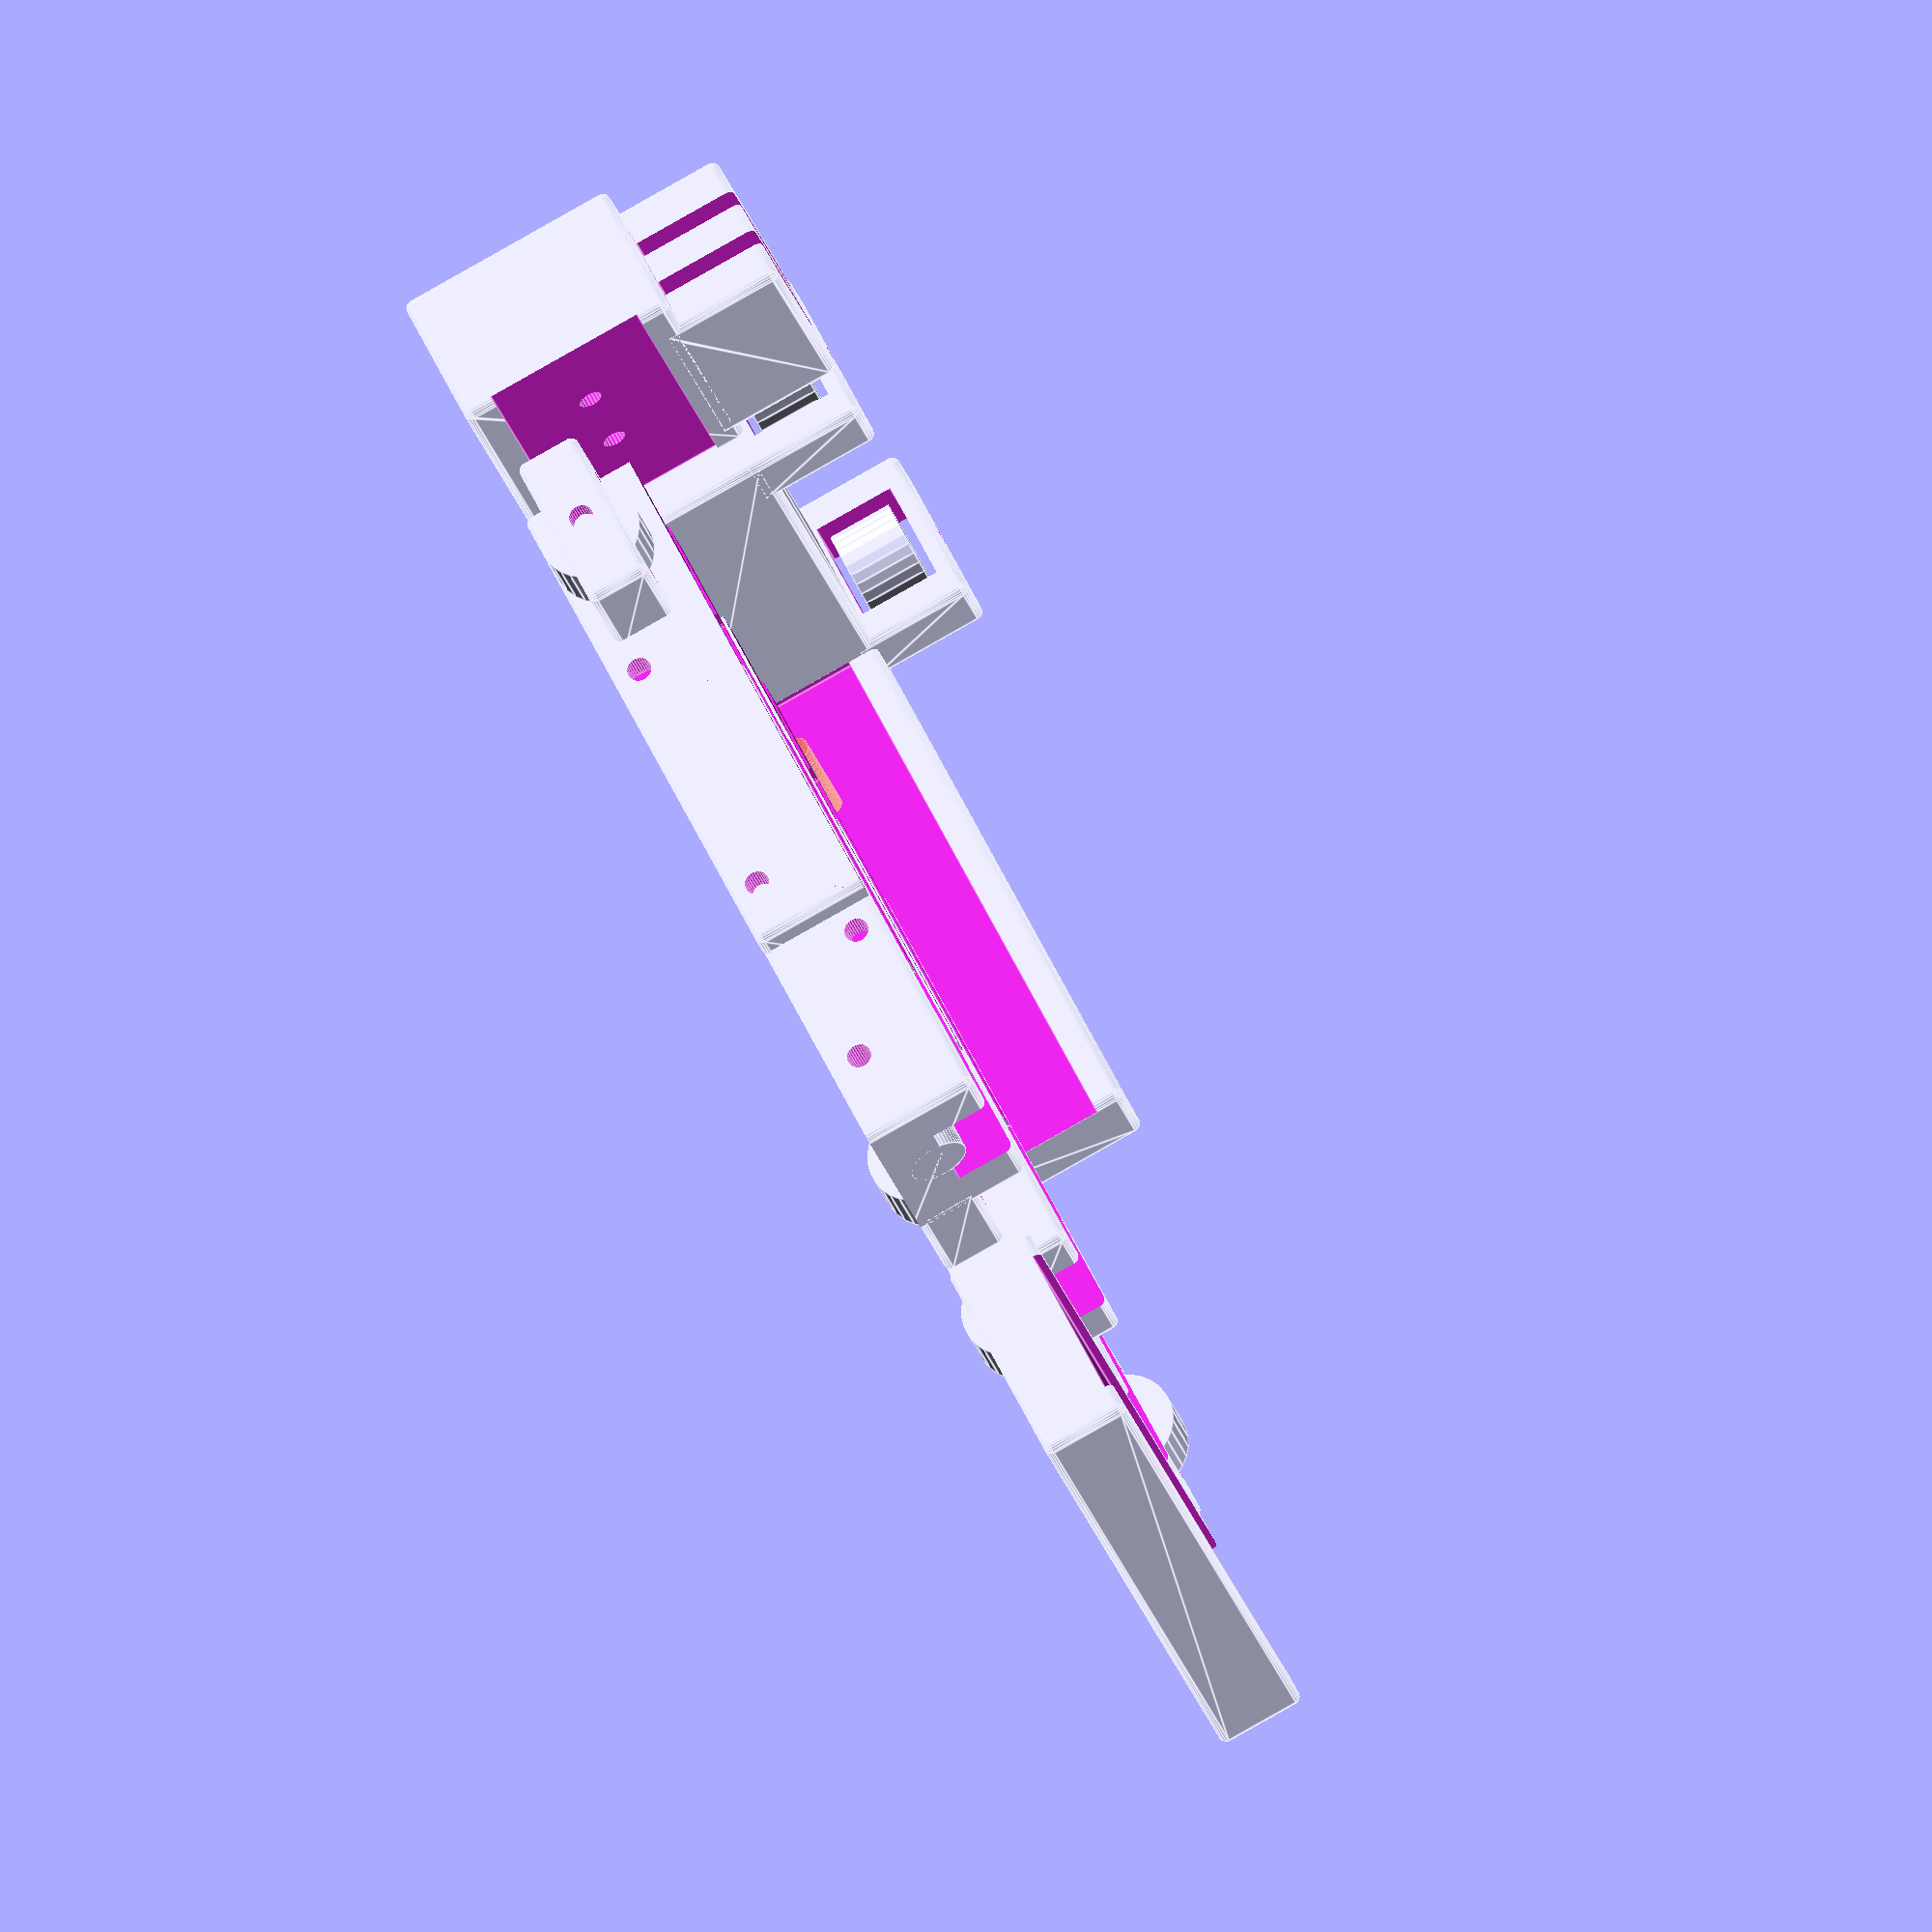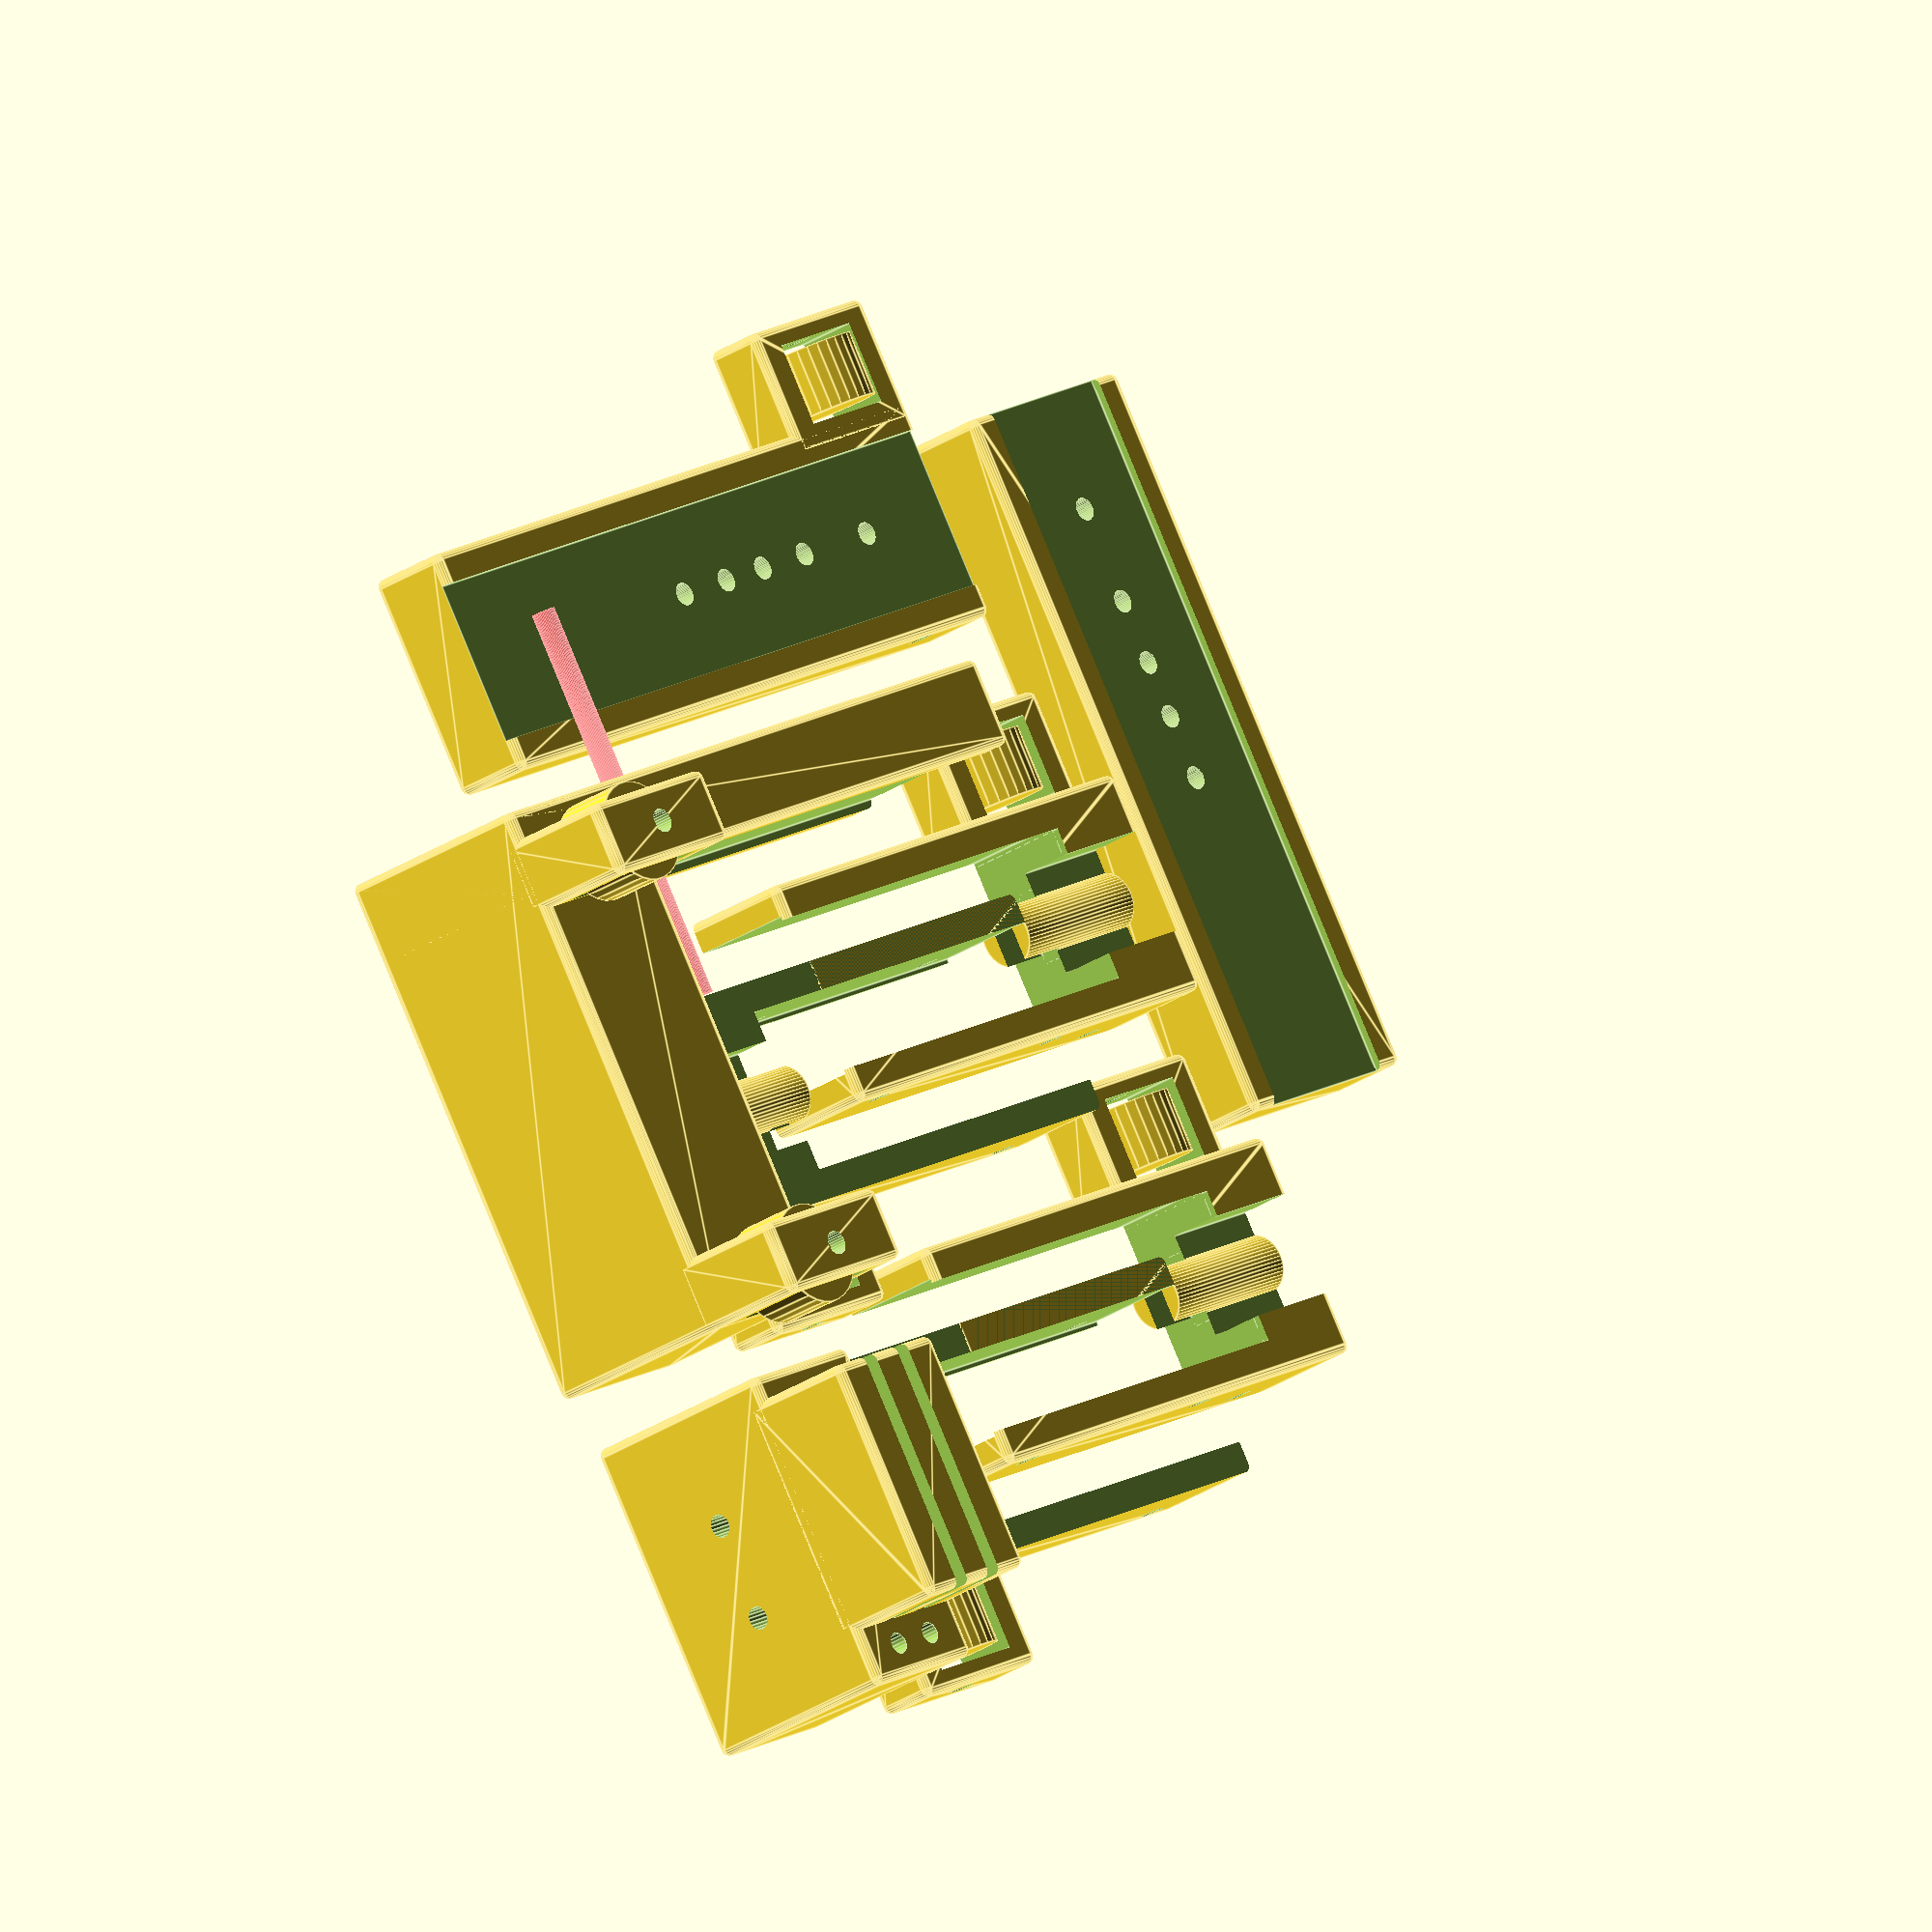
<openscad>
$fn = 50;

$ReturnOffset = 0;
$SpacerHeight = 3;
$ShowBearingOutlines = true;
$BearingOutlineD = 12.5;

$PlateThickness = 0.125 * 25.4;
$BearingHeight = 10.2;//4.5 for V-grove cord


module RoundedBlock($XDim = 10, $YDim = 10, $ZDim = 10, $D1 = 0, $D2 = 0, $D3 = 0, $D4 = 0, $D5 = 0, $D6 = 0, $D7 = 0, $D8 = 0)
{
  $fn = 20;
  hull()
  {
    translate([($XDim - $D1) / 2, ($YDim - $D1) / 2, ($ZDim - $D1)/ 2])
      sphere(d = $D1);
    translate([-($XDim - $D2) / 2, ($YDim - $D2) / 2, ($ZDim - $D2)/ 2])
      sphere(d = $D2);
    translate([-($XDim - $D3) / 2, -($YDim - $D3) / 2, ($ZDim - $D3)/ 2])
      sphere(d = $D3);
    translate([($XDim - $D4) / 2, -($YDim - $D4) / 2, ($ZDim - $D4)/ 2])
      sphere(d = $D4);
    
    translate([($XDim - $D5) / 2, ($YDim - $D5) / 2, -($ZDim - $D5)/ 2])
      sphere(d = $D5);
    translate([-($XDim - $D6) / 2, ($YDim - $D6) / 2, -($ZDim - $D6)/ 2])
      sphere(d = $D6);
    translate([-($XDim - $D7) / 2, -($YDim - $D7) / 2, -($ZDim - $D7)/ 2])
      sphere(d = $D7);
    translate([($XDim - $D8) / 2, -($YDim - $D8) / 2, -($ZDim - $D8)/ 2])
      sphere(d = $D8);
    
  }
}

module RoundedPlate($XDim = 10, $YDim = 10, $ZDim = 10, $D1 = 0, $D2 = 0, $D3 = 0, $D4 = 0)
{
  $fn = 20;
  hull()
  {
    translate([($XDim - $D1) / 2, ($YDim - $D1) / 2, -$ZDim / 2])
      cylinder(d = $D1, h = $ZDim);
    translate([-($XDim - $D2) / 2, ($YDim - $D2) / 2, -$ZDim / 2])
      cylinder(d = $D2, h = $ZDim);
    translate([-($XDim - $D3) / 2, -($YDim - $D3) / 2, -$ZDim / 2])
      cylinder(d = $D3, h = $ZDim);
    translate([($XDim - $D4) / 2, -($YDim - $D4) / 2, -$ZDim / 2])
      cylinder(d = $D4, h = $ZDim);
  }
}

module MisumiLiftSlideDrillTemplate2($Stages = 1)
{
  $fn = 20;
  $Clearance = 0.2;
  $YOffset = 5 + ($Clearance / 2);
  $XOffset = 12;//
  $XHoleSpacing = 33;
  $YSpacing = 16;
  
  difference()
  {
    RoundedBlock($XDim = 53, $YDim = ($Stages * $YSpacing) + 6, $ZDim = 27, $D1 = 2, $D2 = 2, $D3 = 2, $D4 = 2, $D5 = 2, $D6 = 2, $D7 = 2, $D8 = 2);
    translate([-2, 0, 0])
    {
      cube([53, ($Stages * $YSpacing) + $Clearance, 20.2], center = true);
      for (i = [0:$Stages - 1])
      {
        translate([(53 / 2) - $XOffset, (($Stages * $YSpacing) / 2) - $YOffset - (i * $YSpacing), 0])
        {
          cylinder(d = 2, h = 30, center = true);
            translate([-$XHoleSpacing, 0, 0])
              cylinder(d = 2, h = 30, center = true);
        }
      }
    }
  }
  
}

module PulleyMountHoles()
{
  translate([10, 0, (16 / 2) - 3])
    rotate(90, [1, 0, 0])
      cylinder(d = 2, h = 50, $fn = 30, center = true);
  translate([-23, 0, (16 / 2) - 3])
    rotate(90, [1, 0, 0])
      cylinder(d = 2, h = 50, $fn = 30, center = true);
}

module MisumiLiftSlideDrillTemplate1()
{
  difference()
  {
    union()
    {
      difference()
      {
        union()
        {
          //Main body
          translate([0, 0, 0])
            RoundedBlock($XDim = 53, $YDim = 28, $ZDim = 17, $D1 = 2, $D2 = 2, $D3 = 2, $D4 = 2, $D5 = 2, $D6 = 2, $D7 = 2, $D8 = 2);
        }
        //Double slide coupling
        translate([- 4, 0, 0])    
          cube([60 - 8, 20.5, 15.4], center = true);
        translate([- 4, 0, 0])    
          cube([60 - 8, 19.5, 20], center = true);
        //Pulley mount holes
        PulleyMountHoles();
      }
    }
  }
}

module MisumiLiftSlideInnerFirst($Multi = false, $Bottom = 0)
{
  difference()
  {
    union()
    {
      difference()
      {
        union()
        {
          //Main body
          translate([2.75, 0, 0])
            RoundedBlock($XDim = 65.5, $YDim = 28, $ZDim = 17, $D1 = 2, $D2 = 2, $D3 = 2, $D4 = 2, $D5 = 2, $D6 = 2, $D7 = 2, $D8 = 2);
          //Pulley block
          translate([30 - 5, -($BearingHeight / 2) - 14, 2])
            RoundedBlock($XDim = 21, $YDim = $BearingHeight + 6, $ZDim = 8, $D1 = 2, $D2 = 2, $D3 = 2, $D4 = 2, $D5 = 2, $D6 = 2, $D7 = 2, $D8 = 2);
        }
        //Double slide coupling
        translate([- 4, 0, 0])    
          cube([60 - 8, 20.5, 15.4], center = true);
        translate([- 4, 0, 0])    
          cube([60 - 8, 19.5, 20], center = true);
        //Inner carrier clearence
        translate([0, -13/2, -9])
          cube([40, 13, 8]);
        //Pulley opening
        translate([30 - 5, -($BearingHeight / 2) - 14.5, 2])
          cube([13, $BearingHeight, 10], center = true);
        //Slide mount holes
        mirror([0, 0, $Bottom])
        {
          translate([10, 0, (16 / 2) - 3])
            rotate(90, [1, 0, 0])
              cylinder(d = 3, h = 50, $fn = 30, center = true);
          translate([-23, 0, (16 / 2) - 3])
            rotate(90, [1, 0, 0])
              cylinder(d = 3, h = 50, $fn = 30, center = true);
        }
      }
      //Alignment guide
      difference()
      {
        translate([15.3875, 0, 0])
          rotate(90, [0, 1, 0])
            cylinder(d = 7.3, h = 20.1);
        translate([15.4, 0, 0])
          cube([13.2, 9, 3], center = true);
      }
    }
    //Bearing shaft
    translate([30 - 5, 0, 2])
      rotate(90, [1, 0, 0])
        cylinder(d = 3, h = 50 + $BearingHeight, $fn = 30, center = true);
    
    if ($Multi)
    {
      mirror([0, 0, $Bottom])
        translate([-40, -20, -10 - (17 / 2) + 2.5])
          cube([80, 40, 10]);
    }
  }
  if ($ShowBearingOutlines)
  {
    //Bearing
    translate([25, -19.5, 2])
      rotate(90, [1, 0, 0])
          cylinder(d = $BearingOutlineD, h = 8, $fn = 30, center = true);
  }
}

/*
module MisumiLiftSlideSpringMount($MountD = 2.9)
{
  $fn = 20;
  $WidthAdder = 10;
  difference()
  {
    union()
    {
      //Main block
      translate([90 / 2, 28 / 2 , (8 - $WidthAdder) / 2])
        RoundedBlock($XDim = 90, $YDim = 28, $ZDim = 8 + $WidthAdder, $D1 = 2, $D2 = 2, $D3 = 2, $D4 = 2, $D5 = 2, $D6 = 2, $D7 = 2, $D8 = 2);
      //Attach/pulley block
      translate([21 / 2, -($BearingHeight / 2), (8 + 6.5) / 2])
        RoundedBlock($XDim = 21, $YDim = $BearingHeight + 6, $ZDim = 8 + 6.5, $D1 = 2, $D2 = 2, $D3 = 2, $D4 = 2, $D5 = 2, $D6 = 2, $D7 = 2, $D8 = 2);
      //Spring blocker
      translate([24, -(8 - 6) / 2, - 6 + ($WidthAdder) / 2])
        RoundedBlock($XDim = 10, $YDim = 8 + 6, $ZDim = 8 + $WidthAdder, $D1 = 2, $D2 = 2, $D3 = 2, $D4 = 2, $D5 = 2, $D6 = 2, $D7 = 2, $D8 = 2);
    }
    //Slider alignment groove
    translate([0, (28 - 20.2) / 2, 7])
      cube([90, 20.2, 10]);
    //Bearing opening
    translate([21/2, -($BearingHeight / 2) - 0.5, 19/2])
      cube([13, $BearingHeight, 20], center = true);
    //Bearing shaft
    translate([21 / 2, 32, 5])
      rotate(90, [1, 0, 0])
        cylinder(d = 3, h = 50, $fn = 30);
    //Bearing cord guide
    translate([(21/2) + 9, -3, 13.5])
      cube([10, 2, 2], center = true);
    //Spring mount holes
    translate([35 + (10 / 2) + 45, 32, -6])
      rotate(90, [1, 0, 0])
        cylinder(d = 3, h = 50, $fn = 30);
    translate([35 + (10 / 2) + 45, 32, -0.5])
      rotate(90, [1, 0, 0])
        cylinder(d = 3, h = 50, $fn = 30);
    //Spring cord opening2
    translate([25, -5, -1])
      cube([20, 10, 2], center = true);
    translate([25, -5, -6])
      cube([20, 10, 2], center = true);
    //Slider attach hole options
    //Pulley block flush with top
    translate([14.5, 28 / 2, -15])
      cylinder(d = $MountD, h = 30);
    //Pulley flush with top
    translate([14.5 + 12, 28 / 2, -15])
      cylinder(d = $MountD, h = 30);
    //Full travel clearance
    translate([14.5 + 12 + 23, 28 / 2, -15])
      cylinder(d = $MountD, h = 30);
    //Return clearance location 1
    translate([14.5 + 12 + 8, 28 / 2, -15])
      cylinder(d = $MountD, h = 30);
    //Return clearance location 2
    translate([14.5 + 12 + 15, 28 / 2, -15])
      cylinder(d = $MountD, h = 30);
  }
}
*/

module MisumiLiftSlideBelt($MountD = 2.9)
{
  $fn = 20;
  $WidthAdder = 10;
  difference()
  {
    union()
    {
      //Main block
      translate([40 / 2, 28 / 2 , (8 - $WidthAdder) / 2])
        RoundedBlock($XDim = 40, $YDim = 28, $ZDim = 8 + $WidthAdder, $D1 = 2, $D2 = 2, $D3 = 2, $D4 = 2, $D5 = 2, $D6 = 2, $D7 = 2, $D8 = 2);
      //Belt clamp
      translate([18, -$BearingHeight / 2, - 6 + ($WidthAdder) / 2])
        RoundedBlock($XDim = 30, $YDim = $BearingHeight + 6, $ZDim = 8 + $WidthAdder, $D1 = 2, $D2 = 2, $D3 = 2, $D4 = 2, $D5 = 2, $D6 = 2, $D7 = 2, $D8 = 2);
    }
    //Slider alignment groove
    translate([0, (28 - 20.2) / 2, 7])
      cube([90, 20.2, 10]);
    //Belt clamp openings
    translate([30, -($BearingHeight + 4) / 2, -4])
      cube([60, $BearingHeight + 4, 2], center = true);
    translate([30, -($BearingHeight + 4) / 2, 2])
      cube([60, $BearingHeight + 4, 2], center = true);
    //Belt clamp bolt holes
    translate([36, 0, 2])
      rotate(-90, [1, 0, 0])
        cylinder(d = 2.7, h = 25);
    translate([36, 0, -4])
      rotate(-90, [1, 0, 0])
        cylinder(d = 2.7, h = 25);
    //Slider attach hole options
    //Pulley block flush with top
    translate([14.5, 28 / 2, -15])
      cylinder(d = $MountD, h = 30);
    //Pulley flush with top
    translate([14.5 + 12, 28 / 2, -15])
      cylinder(d = $MountD, h = 30);
  }
}

module MisumiLiftSlideReturn(MountD = 2.9, Stages = 3)
{  
  difference()
  {
    union()
    {
      //Attach block
      translate([90 / 2, -28 / 2, (8 - $SpacerHeight) / 2])
        RoundedBlock($XDim = 90, $YDim = 28, $ZDim = 8 + $SpacerHeight, $D1 = 2, $D2 = 2, $D3 = 2, $D4 = 2, $D5 = 2, $D6 = 2, $D7 = 2, $D8 = 2);
      //Return support block
      translate([21 / 2, -28 / 2, ((8 + ($Stages * 16) + 8 - $SpacerHeight) / 2)])
        RoundedBlock($XDim = 21, $YDim = 28, $ZDim = $SpacerHeight + 8 + ($Stages * 16) + 8, $D1 = 2, $D2 = 2, $D3 = 2, $D4 = 2, $D5 = 2, $D6 = 2, $D7 = 2, $D8 = 2);
      //Pulley block
      translate([(21 / 2), ($BearingHeight  / 2), (10 / 2) + $ReturnOffset])
        RoundedBlock($XDim = 21, $YDim = $BearingHeight + 6, $ZDim = 9, $D1 = 2, $D2 = 2, $D3 = 2, $D4 = 2, $D5 = 2, $D6 = 2, $D7 = 2, $D8 = 2);
      //Pulley return block
      translate([21 / 2, $BearingHeight  / 2, (9 / 2) + (16 * $Stages) + 7])
        RoundedBlock($XDim = 21, $YDim = $BearingHeight + 6, $ZDim = 9, $D1 = 2, $D2 = 2, $D3 = 2, $D4 = 2, $D5 = 2, $D6 = 2, $D7 = 2, $D8 = 2);
    }
    //Slider alignment groove
    translate([21, -(28 + 20.5) / 2, 7])
      cube([90, 20.5, 10]);
    //Bearing opening
    translate([21/2, ($BearingHeight / 2) + .5, (9/2) + $ReturnOffset])
      cube([13, $BearingHeight, 15], center = true);
    //Return bearing opening
    translate([21/2, ($BearingHeight / 2) + .5, (9/2) + (16 * $Stages) + 5])
      cube([13, $BearingHeight, 20], center = true);
    //Bearing shaft
    translate([21 / 2, 15, 5 + $ReturnOffset])
      rotate(90, [1, 0, 0])
        cylinder(d = 3, h = 50, $fn = 30);
    //Return bearing shaft
    translate([21 / 2, 15, 5  + (16 * $Stages) + 7])
      rotate(90, [1, 0, 0])
        cylinder(d = 3, h = 50, $fn = 30);
    //Mount hole
    translate([14.5 + 12 + 8 + 1.5, -28 / 2, -1])
#      cylinder(d = $MountD, h = 50, center = true);
      
  }
  if ($ShowBearingOutlines)
  {
    translate([0, -9.5, 0])
    {
      //Bearings
      translate([21 / 2, 15, 5 + $ReturnOffset])
        rotate(90, [1, 0, 0])
          cylinder(d = $BearingOutlineD, h = 8, $fn = 30, center = true);
      //Return bearing
      translate([21 / 2, 15, 5  + (16 * $Stages) + 7])
        rotate(90, [1, 0, 0])
          cylinder(d = $BearingOutlineD, h = 8, $fn = 30, center = true);
    }
  }
}

module MisumiLiftSlideOuterFirst($MountD = 2.9, $DoBearing)
{
  difference()
  {
    union()
    {
      translate([90 / 2, 28 / 2, ((8 - $SpacerHeight) / 2)])
        RoundedBlock($XDim = 90, $YDim = 28, $ZDim = 8 + $SpacerHeight, $D1 = 2, $D2 = 2, $D3 = 2, $D4 = 2, $D5 = 2, $D6 = 2, $D7 = 2, $D8 = 2);
      if ($DoBearing)
        translate([21 / 2, -$BearingHeight / 2, 8 / 2])
          RoundedBlock($XDim = 21, $YDim = $BearingHeight + 6, $ZDim = 8, $D1 = 2, $D2 = 2, $D3 = 2, $D4 = 2, $D5 = 2, $D6 = 2, $D7 = 2, $D8 = 2);
    }
    //Slider alignment groove
    translate([0, (28 - 20.2) / 2, 7])
      cube([90, 20.2, 10]);
    //Bearing opening
    translate([21/2, -($BearingHeight / 2) - 0.5, 9/2])
      cube([13, $BearingHeight, 10], center = true);
    if ($DoBearing)
      translate([21 / 2, 32, 5])
        rotate(90, [1, 0, 0])
          cylinder(d = 3, h = 50, $fn = 30);
    //Slider attach hole options
    //Pulley block flush with top
    translate([14.5, 28 / 2, -1])
      cylinder(d = $MountD, h = 20, center = true);
    //Pulley flush with top
    translate([14.5 + 12, 28 / 2, -1])
      cylinder(d = $MountD, h = 20, center = true);
    //Full travel clearance
    translate([14.5 + 12 + 23, 28 / 2, -1])
      cylinder(d = $MountD, h = 20, center = true);
    //Return clearance location 1
    translate([14.5 + 12 + 8, 28 / 2, -1])
      cylinder(d = $MountD, h = 20, center = true);
    //Return clearance location 2
    translate([14.5 + 12 + 15, 28 / 2, -1])
      cylinder(d = $MountD, h = 20, center = true);
  }
  if ($ShowBearingOutlines && $DoBearing)
  {
    translate([0, -9.5, 0])
    {
      //Bearing
      translate([21 / 2, 4, 5])
        rotate(90, [1, 0, 0])
            cylinder(d = $BearingOutlineD, h = 8, $fn = 30, center = true);
    }
  }
}

module PrintMisumiSliderFirstStage($Sliders = 3)
{
  //Outer first stage top bearing mount
  translate([-40, -5, $SpacerHeight])
    MisumiLiftSlideOuterFirst($DoBearing = true);
//  //Return
//  translate([65 + $BearingHeight, 32, 28])
//    rotate(180, [0, 0, 1])
//      rotate(90, [1, 0, 0])
//        MisumiLiftSlideReturn($MountD = 2.9, $Stages = $Sliders);
//  //Spacer
//  translate([-50, 0, $SpacerHeight])
//    rotate(90, [0, 0, 1])
//    MisumiLiftSlideOuterFirst($DoBearing = false);
}

module PrintMisumiSliderSet($Sliders = 3)
{
  //******************************************
  //******************************************
  //Misumi slider kits
  //******************************************
  //******************************************
  //Outer first stage top bearing mount
  translate([-40, -5, $SpacerHeight])
    MisumiLiftSlideOuterFirst($DoBearing = true);
  //Return
  translate([65 + $BearingHeight, 32, 28])
    rotate(180, [0, 0, 1])
      rotate(90, [1, 0, 0])
        MisumiLiftSlideReturn($MountD = 2.9, $Stages = $Sliders);
  //Spacer
  translate([-50, 0, $SpacerHeight])
    rotate(90, [0, 0, 1])
    MisumiLiftSlideOuterFirst($DoBearing = false);
  
  if ($Sliders > 1)
  {
    for ($i = [1:$Sliders - 1])
    {
      translate([10, ($i * (37 + $BearingHeight)) + 23, 8.5])
        rotate(180, [1, 0, 0])
          MisumiLiftSlideInnerFirst($Multi = true, $Bottom = 0);//Top inner pulley
      translate([-10, ($i * (37 + $BearingHeight)) + 13, 6.012])
          rotate(180, [0, 1, 0])
            MisumiLiftSlideInnerFirst($Multi = true, $Bottom = 1);//Bottom inner pulley
    }
  }
  translate([63, 55 + ($Sliders * 16), 28])
    rotate(-90, [0, 1, 0])
      rotate(90, [0, 0, 1])
        MisumiLiftSlideBelt($MountD = 2.9);
}

module MisumiRailSet(support1 = true, length = 300, stages = 2, position = 100, offset = 0, motorposition, channelholes, offsetholes, includespacers = true, dopulleys = true)
{
  hoffset = 0;//support1 ? 15 : 0;
  railoffset = includespacers ? 15 : 0;
  //Return style 0 = Return cord lines up with edge of outer slide
  //Return style 1 = Return cord lines up with pull up pulley
//  returnextension = (returnstyle == 0) ? ((15/2) + (stages * 16) + (hoffset * (stages - 1)) - 3) :
//                                         ((15/2) + (stages * 16) + (hoffset * (stages - 1)) - 13);
  StageOffset = position / stages;
 
  for (i = [0:(stages - 1)])
  {
    translate([0, (i * (16.1 + railoffset)) + hoffset - 15, (i * offset * 2) + (i * StageOffset)])
    {
      if ((support1 && (i == 0)) || includespacers)
        translate([0, (15/2), 70])
          Extrusion15mm(length = length - 100);

      if (stages == 1)
        translate([0, 15 , offset])
          MisumiSlide(length = length, position = StageOffset, showupper = 2, showlower = 3, showpulley = 0, offset = offset);//Single stage so only need single upper and lower belt block
      else if (i == 0)//First, fixed stage
        translate([0, 15 , offset])
          MisumiSlide(length = length, position = StageOffset, showupper = 1, showlower = 0, showpulley = 0, offset = offset);//Only upper pulley, outside type
      else if (i == stages - 1)//Last, outer stage
        translate([0, 15 , offset])
          MisumiSlide(length = length, position = StageOffset, showupper = 2, showlower = 2, showpulley = 0, offset = offset);//Upper outside pulley and lower belt block
      else
        translate([0, 15 , offset])
          MisumiSlide(length = length, position = StageOffset, showupper = 2, showlower = 1, showpulley = 0, offset = offset);//Upper and lower pulleys, inside types
    }
  }

  if(dopulleys)
  {
    color("RoyalBlue")
    translate([14, -7.1, -21.1])
      rotate(-90, [0, 0, 1])
        rotate(-90, [0, 1, 0])
          MisumiLiftSlideReturn($MountD = 2.9, $Stages = stages);
  }
  
  //Motor mount
  if (motorposition != -1)
  {
    translate([5, -33, motorposition])
      rotate(-90, [0, 1,0])
        MotorAndFrame(ChannelHoles = channelholes, Rx = -1, Ry = 0, Rz = -1, OffsetHoles = offsetholes);
  }
}

module MisumiSlideRail(length = 300, domountholes = true)
{
  difference()
  {
    translate([-10, 0, 0])
      cube([20, 7.2, length]);
    translate([-8, 2.01, -0.5])
      cube([16, 5.2, length + 1]);
    rotate(-90, [1, 0, 0])
    {
      translate([0, -15, -0.1])
        cylinder(d = 3.1, h = 10);
      translate([0, -length + 15, -0.1])
        cylinder(d = 3.1, h = 10);
      translate([0, -length / 2, -0.1])
        cylinder(d = 3.1, h = 10);
    }
    translate([0, 10.1, 10 + 11.9])
      rotate(90, [0, 1, 0])
        rotate(90, [1, 0, 0])
          PulleyMountHoles();
    translate([0, 10.1, length - 23 - 11.9])
      rotate(90, [0, 1, 0])
        rotate(90, [1, 0, 0])
          PulleyMountHoles();
  }
}
 
module Extrusion15mm(length = 300)
{
  color([0.95, 0.9, 0.95])
    translate([0, 0, length / 2])
      cube([15, 15, length], center = true);
  color([.8, .8, .8])
  {
    translate([0, 0, length / 2])
      cube([3.001, 15.001, length + 0.001], center = true);
    translate([0, 0, length / 2])
      cube([15.001, 3.001, length + 0.001], center = true);
  }
}

module TimingBeltPulleyGoBilda14mm()
{
  $fn = 200;
  
  //Inner pitch diameter
  cylinder(d = 38.2, h = 7, center = true);
  //Belt outer diameter
  color([0.2, 0.2, 0.2, 0.5])
    cylinder(d = 38.2 + 0.6 + 0.6, h = 7, center = true);
  //Flange outer diameters
  color("CadetBlue")
  {
    translate([0, 0, (7 + 0.75) / 2])
      cylinder(d = 40, h = 1.5 / 2, center = true);
    translate([0, 0, -(7 + 0.75) / 2])
      cylinder(d = 40, h = 1.5 / 2, center = true);
      }
}

module MotorAndFrame(ChannelHoles, Rx, Ry, Rz, OffsetHoles = 0)
{
  //Motor
  cylinder(d = 36, h = 117);
  //Motor shaft
  translate([0, 0, -20])
    color("silver")
      cylinder(d = 8, h = 20, $fn = 6);
  //Mounting plate
  translate([0, 0, -4])
    rotate(180, [1, 0, 0])
      MotorPlate($Type = 2);
  //Support plate
  translate([0, 0, -4 + 15 + $PlateThickness])
    rotate(180, [1, 0, 0])
      MotorPlate($Type = 2);
  //Pulley
  translate([0, 0, -10 - $PlateThickness - 1.4])
    TimingBeltPulleyGoBilda14mm();
}

module MisumiSlide(length, position, showupper = 0, showlower = 0, showpulley = 0, offset, mountholes = true)
{
  color("silver")
  {
    MisumiSlideRail(length = length, domountholes = mountholes);
    translate([0, 16, position])
      mirror([0, 1, 0])
        MisumiSlideRail(length = length, domountholes = mountholes);
  }
  color("darkgray")
    translate([-8, 2, position / 2])
      cube([16, 12, length]);   

  if (showupper == 1)
  {
    color("RoyalBlue")
    translate([14.0, -7.1, length])
      rotate(-90, [1, 0, 0])
        rotate(90, [0, 0, 1])
          MisumiLiftSlideOuterFirst($DoBearing = true);
  }
  
  if (showupper == 2)
  {
    color("RoyalBlue")
    translate([0, 0, length - 22])
      rotate(90, [1, 0, 0])
        rotate(90, [0, 0, 1])
          MisumiLiftSlideInnerFirst($Multi = true, $Bottom = 0);//Upper inner pulley
  }

  if ((showlower == 1) || (showlower == 2))
  {
    color("RoyalBlue")
      translate([0, 0, 22])
        rotate(90, [0, 1, 0])
          rotate(-90, [1, 0, 0])
            MisumiLiftSlideInnerFirst($Multi = true, $Bottom = 1);//Bottom inner pulley
  }
  
  if ((showlower == 2) || (showlower == 3))
  {
    color("RoyalBlue")
      translate([14, 23.1, position])
        rotate(-90, [0, 1, 0])
          rotate(90, [1, 0, 0])
            MisumiLiftSlideBelt($MountD = 2.9);
  }
}

module MotorPlate()
{
  $CornerD = 5;
  $MotorEffectiveD = 41;
  $InterfaceWidth = 14;
  
  $PulleyX1 = 14;
  $PulleyY1 = 22.6;
  $PulleyX2 = 14 + 7;
  $PulleyY2 = 22.6 - 6.3;
  
  $MType = $Type;
  
  difference()
  {
    if ($MType == 3)
      hull()
      {
        cylinder(d = 40, h = $PlateThickness, center = true);
        translate([28, -20, 0])
          cylinder(d = 15, h = $PlateThickness, center = true);
      }    
    else if ($MType == 2)
      hull()
      {
        cylinder(d = 40, h = $PlateThickness, center = true);
        translate([28, -20, 0])
          cylinder(d = 15, h = $PlateThickness, center = true);
        translate([-28, -20, 0])
          cylinder(d = 15, h = $PlateThickness, center = true);
      }
    else if ($MType == 1)
      hull()
      {
        cylinder(d = 35, h = $PlateThickness, center = true);
        translate([0, -($MotorEffectiveD + $InterfaceWidth) / 2, 0])
          RoundedPlate($XDim = 70, $YDim = $InterfaceWidth, $ZDim = $PlateThickness, $D1 = $CornerD, $D2 = $CornerD, $D3 = $CornerD, $D4 = $CornerD);
      }
    else if ($MType == 0)
      hull()
      {
        cylinder(d = 50, h = $PlateThickness, center = true);
        translate([0, -($MotorEffectiveD + $InterfaceWidth) / 2, 0])
          RoundedPlate($XDim = 70, $YDim = $InterfaceWidth, $ZDim = $PlateThickness, $D1 = $CornerD, $D2 = $CornerD, $D3 = $CornerD, $D4 = $CornerD);
      }
      
    //8mm generic M4 mount holes
    translate([28, (-($MotorEffectiveD + $InterfaceWidth) / 2) + 4, 0])
      cylinder(d = 4.1, h = $PlateThickness + 0.01, center = true);
    translate([-28, (-($MotorEffectiveD + $InterfaceWidth) / 2) + 4, 0])
      cylinder(d = 4.1, h = $PlateThickness + 0.01, center = true);
    translate([4, (-($MotorEffectiveD + $InterfaceWidth) / 2) + 4, 0])
      cylinder(d = 4.1, h = $PlateThickness + 0.01, center = true);
    translate([-4, (-($MotorEffectiveD + $InterfaceWidth) / 2) + 4, 0])
      cylinder(d = 4.1, h = $PlateThickness + 0.01, center = true);
    
    if (($MType == 0) || ($MType == 1))
    {
      //Rail mount holes
      translate([-24, (-($MotorEffectiveD + $InterfaceWidth) / 2) - 1, 0])
        cylinder(d = 3.1, h = $PlateThickness + 0.01, center = true);
      translate([24, (-($MotorEffectiveD + $InterfaceWidth) / 2) - 1, 0])
        cylinder(d = 3.1, h = $PlateThickness + 0.01, center = true);
      translate([0, (-($MotorEffectiveD + $InterfaceWidth) / 2) - 1, 0])
        cylinder(d = 3.1, h = $PlateThickness + 0.01, center = true);
    }
    
    if ($MType != 0)
    {
      //Retained bearing holes position 1
      translate([$PulleyY1, -$PulleyX1, 0])
        cylinder(d = 3.1, h = 12, center = true);
      translate([-$PulleyY1, -$PulleyX1, 0])
        cylinder(d = 3.1, h = 12, center = true);

      //Retained bearing holes position 2
      translate([$PulleyY2, -$PulleyX2, 0])
        cylinder(d = 3.1, h = 12, center = true);
      translate([-$PulleyY2, -$PulleyX2, 0])
        cylinder(d = 3.1, h = 12, center = true);
    }
      
    if ($MType == 0)
      //Motor opening
      cylinder(d = 37, h = $PlateThickness + 0.01, center = true);
    else if (($MType == 1) || ($MType == 2) || ($MType == 3))
    {
      //Motor shaft opening
      cylinder(d = 10, h = $PlateThickness + 0.01, center = true);
      //Motor mount holes
      translate([8, 8, 0])
        cylinder(d = 4.1, h = $PlateThickness + 0.01, center = true);
      translate([-8, 8, 0])
        cylinder(d = 4.1, h = $PlateThickness + 0.01, center = true);
      translate([8, -8, 0])
        cylinder(d = 4.1, h = $PlateThickness + 0.01, center = true);
      translate([-8, -8, 0])
        cylinder(d = 4.1, h = $PlateThickness + 0.01, center = true);
      //Motor mount holes 45 degrees rotated
      rotate(45, [0, 0, 1])
      {
        translate([8, 8, 0])
          cylinder(d = 4.1, h = $PlateThickness + 0.01, center = true);
        translate([-8, 8, 0])
          cylinder(d = 4.1, h = $PlateThickness + 0.01, center = true);
        translate([8, -8, 0])
          cylinder(d = 4.1, h = $PlateThickness + 0.01, center = true);
        translate([-8, -8, 0])
          cylinder(d = 4.1, h = $PlateThickness + 0.01, center = true);
      }
    }
  }
  if ($ShowBearingOutlines)
  {
    color("SlateGray")
    {
      //Pulley belt guides set 1
      translate([$PulleyY1, -$PulleyX1, 3.5])
        cylinder(d = 13, h = 12);
      translate([-$PulleyY1, -$PulleyX1, 3.5])
        cylinder(d = 13, h = 12);
    }
    color("DarkGray")
    {
      //Pulley belt guides set 2
      translate([$PulleyY2, -$PulleyX2, 3.5])
        cylinder(d = 13, h = 12);
      translate([-$PulleyY2, -$PulleyX2, 3.5])
        cylinder(d = 13, h = 12);
        }
  }
}

module MisumiLiftSlide3mmShim()
{
  $MountD = 3;
  difference()
  {
    union()
    {
      translate([90 / 2, 28 / 2, ((8 - $SpacerHeight) / 2)])
        RoundedBlock($XDim = 90, $YDim = 28, $ZDim = 3, $D1 = 2, $D2 = 2, $D3 = 2, $D4 = 2, $D5 = 2, $D6 = 2, $D7 = 2, $D8 = 2);
    }
    //Slider alignment groove
    translate([0, (28 - 20.2) / 2, 7])
      cube([90, 20.2, 10]);
    //Bearing opening
    translate([21/2, -($BearingHeight / 2) - 0.5, 9/2])
      cube([13, $BearingHeight, 10], center = true);
    //Slider attach hole options
    //Pulley block flush with top
    translate([14.5, 28 / 2, -1])
      cylinder(d = $MountD, h = 20);
    //Pulley flush with top
    translate([14.5 + 12, 28 / 2, -1])
      cylinder(d = $MountD, h = 20);
    //Full travel clearance
    translate([14.5 + 12 + 23, 28 / 2, -1])
      cylinder(d = $MountD, h = 20);
    //Return clearance location 1
    translate([14.5 + 12 + 8, 28 / 2, -1])
      cylinder(d = $MountD, h = 20);
    //Return clearance location 2
    translate([14.5 + 12 + 15, 28 / 2, -1])
      cylinder(d = $MountD, h = 20);
  }
}


/*
module PulleyPlate(TopMount = false)
{
  $CornerD = 8;
  $BaseHeight = 70;
  $BaseWidth = 12;
  $MountSpacing = 33;
  $BearingMountD = 4.1;
  $PlateMountD = 2.6;
  
  $MountOffset = TopMount ? 1.5:-1.5;
  $PulleyOffset = TopMount ? -8:-1.5;
  
  rotate(90, [0, 1, 0])
  {
    difference()
    {      
      union()
      {
        translate([(-$BaseHeight / 2) + 5, $MountOffset, 0])
          RoundedPlate($XDim = $BaseHeight, $YDim = $BaseWidth, $ZDim = $PlateThickness, $D1 = $CornerD, $D2 = $CornerD, $D3 = $CornerD, $D4 = $CornerD);
        //Angled bearing offset
        hull()
        {
          translate([-$BaseHeight + 9, $MountOffset, 0])
            cylinder(d = $BaseWidth, h = $PlateThickness, center = true);
          translate([-$BaseHeight - 3, $PulleyOffset, 0])
            cylinder(d = $BaseWidth, h = $PlateThickness, center = true);
        }
      }
      //Pulley plate mount holes
      //Longest extension holes
      cylinder(d = $PlateMountD, h = 5, center = true);
      translate([-$MountSpacing, 0, 0])
        cylinder(d = $PlateMountD, h = 5, center = true);
      //Partial extension holes
      translate([-11, 0, 0])
      {
        cylinder(d = $PlateMountD, h = 5, center = true);
        translate([-$MountSpacing, 0, 0])
          cylinder(d = $PlateMountD, h = 5, center = true);
      }
      //Compact extension holes
      translate([-22, 0, 0])
      {
        cylinder(d = $PlateMountD, h = 5, center = true);
        translate([-$MountSpacing, 0, 0])
          cylinder(d = $PlateMountD, h = 5, center = true);
      }
      //Bearing mount hole
      translate([-$BaseHeight - 3, $PulleyOffset, 0])
        cylinder(d = $BearingMountD, h = $PlateThickness, center = true);

    }
      //Bearing
      color([0.6, 0.6, 0.8])
      translate([-$BaseHeight - 3, $PulleyOffset, -5.7])
        cylinder(d = 8, h = 8, center = true);
  }
}
*/

//******************************************
//******************************************
//mirror([1, 0, 0])
//  MisumiLiftSlideOuterFirst($DoBearing = true);
//  MisumiLiftSlideOuterFirst($DoBearing = false);
//*MisumiLiftSlideInnerFirst($Multi = true, $Bottom = 0);//Top inner pulley
//*MisumiLiftSlideInnerFirst($Multi = true, $Bottom = 1);//Bottom inner pulley
//******************************************
//******************************************
PrintMisumiSliderSet($Sliders = 3);
//PrintMisumiSliderFirstStage($Sliders = 3);

//MisumiLiftSlideInnerFirst($Multi = true, $Bottom = 1);
//*MisumiLiftSlideBelt($MountD = 2.9);
//*MisumiLiftSlideReturn($Stages = 3, $MountD = 2.9);
//MisumiLiftSlideDrillTemplate1();
//MisumiLiftSlideDrillTemplate2($Stages = 1);
// Broken MisumiRailSet(support1 = true, length = 300, stages = 2, position = 100, offset = 0, motorposition = 40, channelholes = 3, offsetholes = 10);
//projection()
//MotorPlate($Type = 1);


//MisumiSlide(length = 300, position = 0, showupper = true, showlower = true, pulleyextension = 0, showpulley = true, offset = 0);
//MisumiRailSet(support1 = false, length = 300, stages = 3, position = 100, offset = 0, motorposition = 100, channelholes = 0, offsetholes = 0, includespacers = false);
//MisumiRailSet(support1 = false, length = 300, stages = 1, position = 100, offset = 0, motorposition = 150, channelholes = 0, offsetholes = 0, includespacers = false);

//MisumiLiftSlide3mmShim();
</openscad>
<views>
elev=268.0 azim=29.1 roll=240.6 proj=o view=edges
elev=206.3 azim=328.7 roll=222.9 proj=o view=edges
</views>
